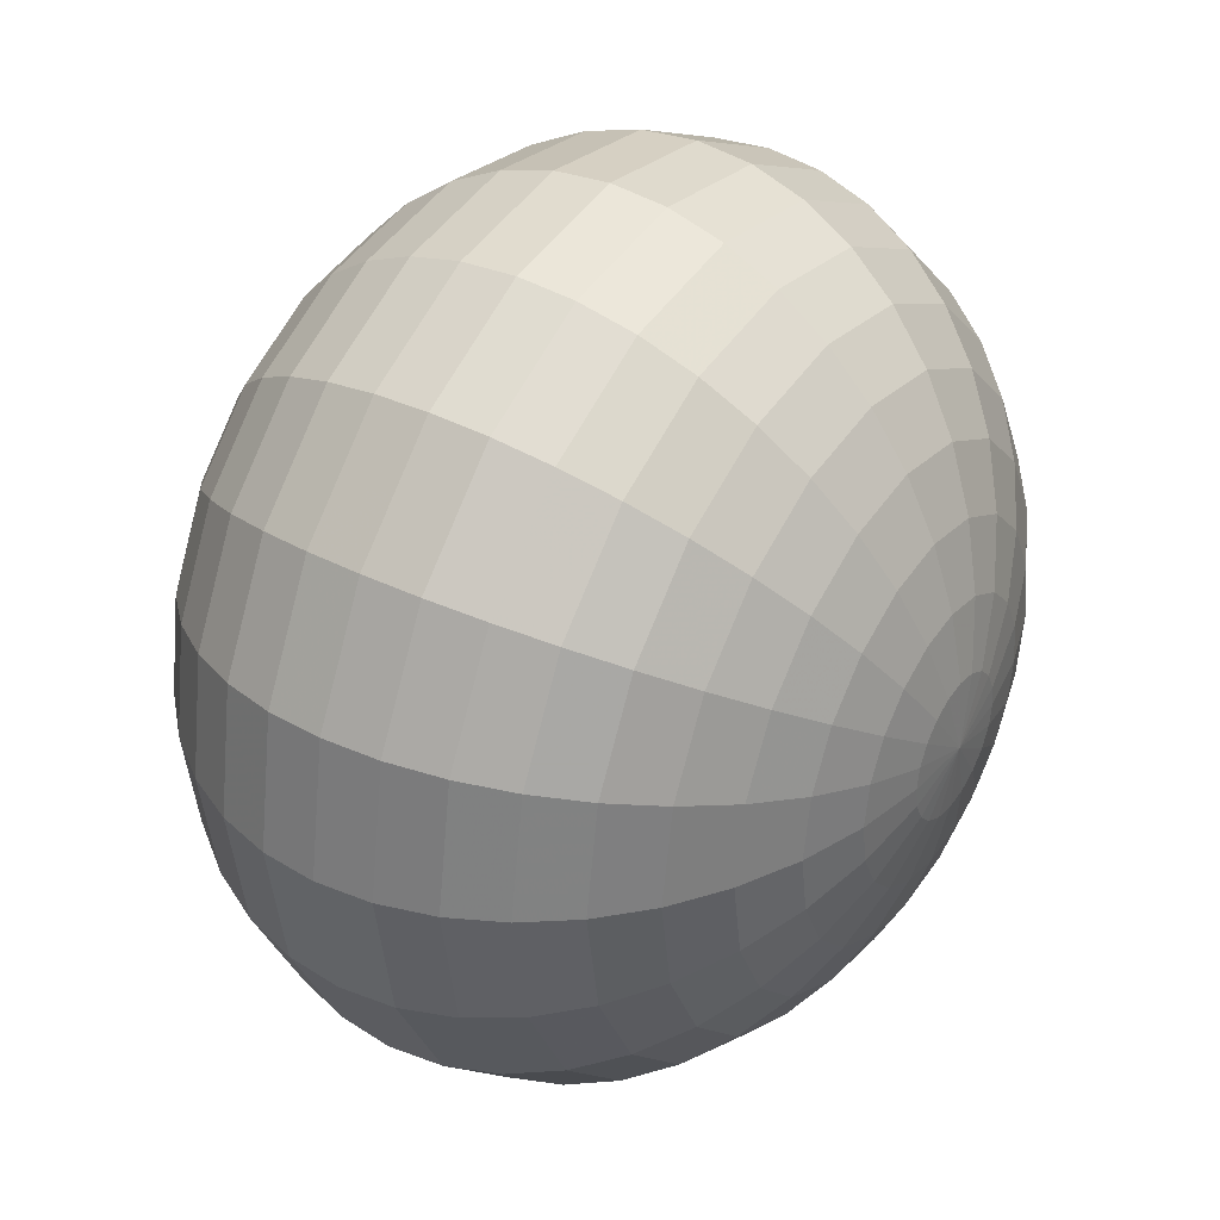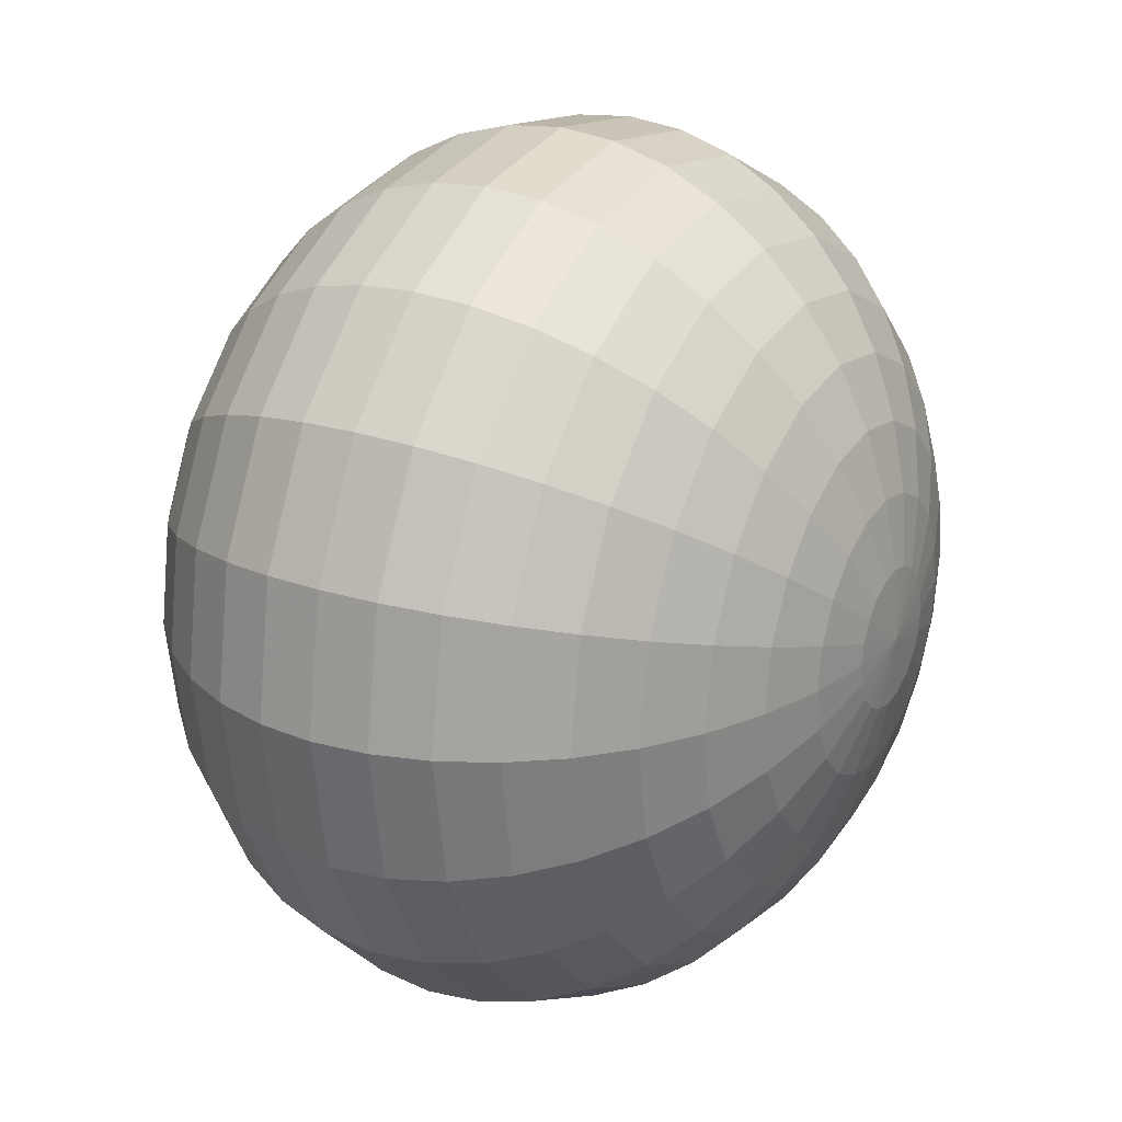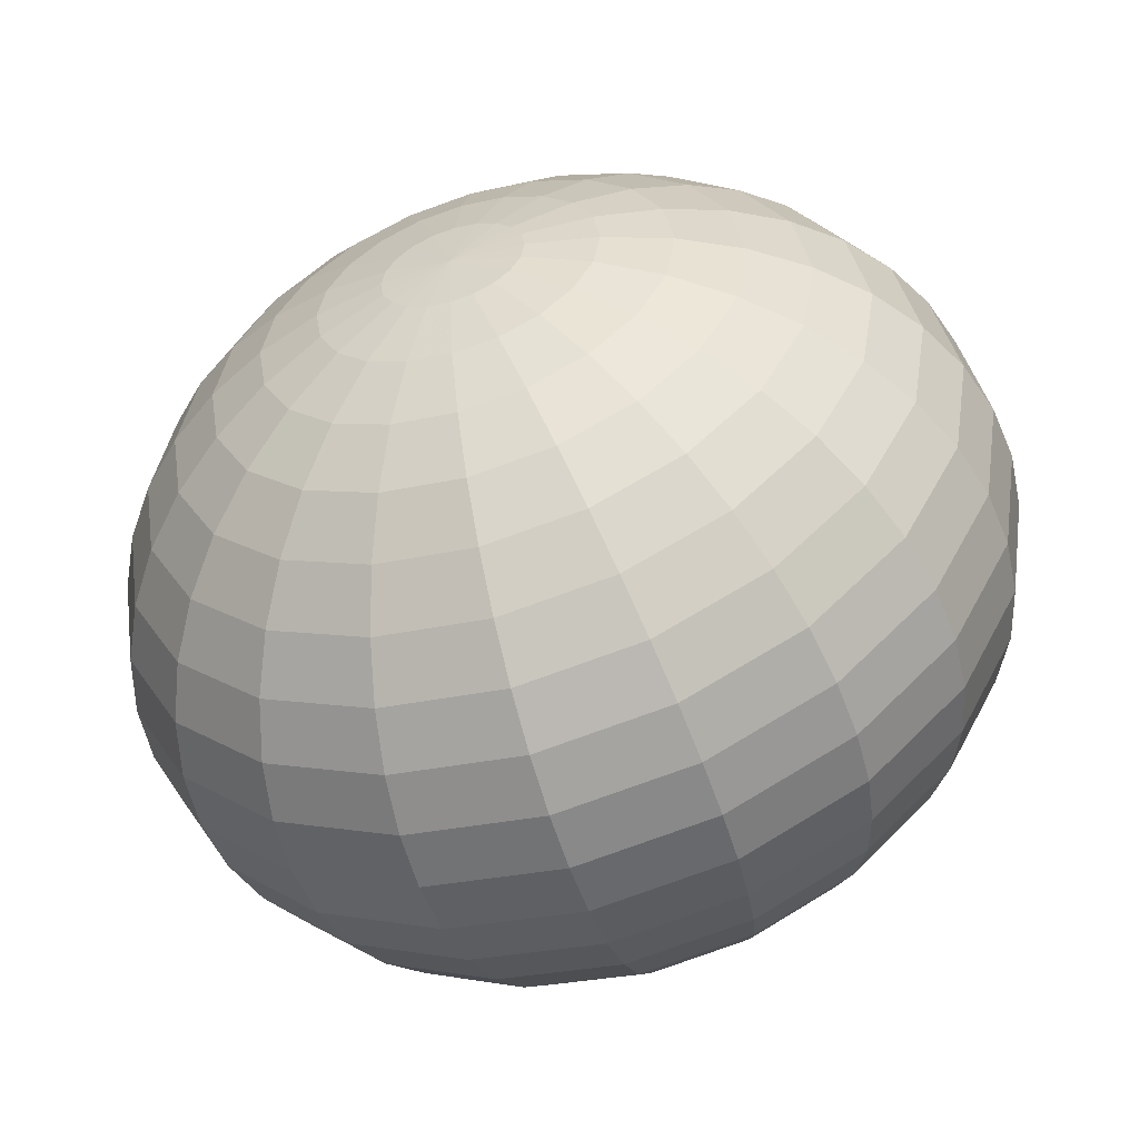
<metadata>
{"format":"obj","ext":"obj","renderer":"f3d","projection":"perspective","resolution":1024,"background":"white","views":[{"elev":36.9,"azim":123.3,"up":"+Z"},{"elev":24.1,"azim":-60.4,"up":"+Z"},{"elev":-54.8,"azim":17.4,"up":"+Z"}]}
</metadata>
<code>
v 0.1672 3.33 -0.05432
v 0.1422 3.33 -0.1033
v 0.1033 3.33 -0.1422
v 0.05432 3.33 -0.1672
v 0 3.33 -0.1758
v -0.05432 3.33 -0.1672
v -0.1033 3.33 -0.1422
v -0.1422 3.33 -0.1033
v -0.1672 3.33 -0.05432
v -0.1758 3.33 0
v -0.1672 3.33 0.05432
v -0.1422 3.33 0.1033
v -0.1033 3.33 0.1422
v -0.05432 3.33 0.1672
v -0 3.33 0.1758
v 0.05432 3.33 0.1672
v 0.1033 3.33 0.1422
v 0.1422 3.33 0.1033
v 0.1672 3.33 0.05432
v 0.1758 3.33 0
v 0.3302 3.364 -0.1073
v 0.2809 3.364 -0.2041
v 0.2041 3.364 -0.2809
v 0.1073 3.364 -0.3302
v 0 3.364 -0.3472
v -0.1073 3.364 -0.3302
v -0.2041 3.364 -0.2809
v -0.2809 3.364 -0.2041
v -0.3302 3.364 -0.1073
v -0.3472 3.364 0
v -0.3302 3.364 0.1073
v -0.2809 3.364 0.2041
v -0.2041 3.364 0.2809
v -0.1073 3.364 0.3302
v -0 3.364 0.3472
v 0.1073 3.364 0.3302
v 0.2041 3.364 0.2809
v 0.2809 3.364 0.2041
v 0.3302 3.364 0.1073
v 0.3472 3.364 0
v 0.4852 3.419 -0.1576
v 0.4127 3.419 -0.2998
v 0.2998 3.419 -0.4127
v 0.1576 3.419 -0.4852
v 0 3.419 -0.5101
v -0.1576 3.419 -0.4852
v -0.2998 3.419 -0.4127
v -0.4127 3.419 -0.2998
v -0.4852 3.419 -0.1576
v -0.5101 3.419 0
v -0.4852 3.419 0.1576
v -0.4127 3.419 0.2998
v -0.2998 3.419 0.4127
v -0.1576 3.419 0.4852
v -0 3.419 0.5101
v 0.1576 3.419 0.4852
v 0.2998 3.419 0.4127
v 0.4127 3.419 0.2998
v 0.4852 3.419 0.1576
v 0.5101 3.419 0
v 0.6281 3.494 -0.2041
v 0.5343 3.494 -0.3882
v 0.3882 3.494 -0.5343
v 0.2041 3.494 -0.6281
v 0 3.494 -0.6605
v -0.2041 3.494 -0.6281
v -0.3882 3.494 -0.5343
v -0.5343 3.494 -0.3882
v -0.6281 3.494 -0.2041
v -0.6605 3.494 0
v -0.6281 3.494 0.2041
v -0.5343 3.494 0.3882
v -0.3882 3.494 0.5343
v -0.2041 3.494 0.6281
v -0 3.494 0.6605
v 0.2041 3.494 0.6281
v 0.3882 3.494 0.5343
v 0.5343 3.494 0.3882
v 0.6281 3.494 0.2041
v 0.6605 3.494 0
v 0.7556 3.588 -0.2455
v 0.6428 3.588 -0.467
v 0.467 3.588 -0.6428
v 0.2455 3.588 -0.7556
v 0 3.588 -0.7945
v -0.2455 3.588 -0.7556
v -0.467 3.588 -0.6428
v -0.6428 3.588 -0.467
v -0.7556 3.588 -0.2455
v -0.7945 3.588 0
v -0.7556 3.588 0.2455
v -0.6428 3.588 0.467
v -0.467 3.588 0.6428
v -0.2455 3.588 0.7556
v -0 3.588 0.7945
v 0.2455 3.588 0.7556
v 0.467 3.588 0.6428
v 0.6428 3.588 0.467
v 0.7556 3.588 0.2455
v 0.7945 3.588 0
v 0.8645 3.697 -0.2809
v 0.7354 3.697 -0.5343
v 0.5343 3.697 -0.7354
v 0.2809 3.697 -0.8645
v 0 3.697 -0.909
v -0.2809 3.697 -0.8645
v -0.5343 3.697 -0.7354
v -0.7354 3.697 -0.5343
v -0.8645 3.697 -0.2809
v -0.909 3.697 0
v -0.8645 3.697 0.2809
v -0.7354 3.697 0.5343
v -0.5343 3.697 0.7354
v -0.2809 3.697 0.8645
v -0 3.697 0.909
v 0.2809 3.697 0.8645
v 0.5343 3.697 0.7354
v 0.7354 3.697 0.5343
v 0.8645 3.697 0.2809
v 0.909 3.697 0
v 0.9522 3.82 -0.3094
v 0.81 3.82 -0.5885
v 0.5885 3.82 -0.81
v 0.3094 3.82 -0.9522
v 0 3.82 -1.001
v -0.3094 3.82 -0.9522
v -0.5885 3.82 -0.81
v -0.81 3.82 -0.5885
v -0.9522 3.82 -0.3094
v -1.001 3.82 0
v -0.9522 3.82 0.3094
v -0.81 3.82 0.5885
v -0.5885 3.82 0.81
v -0.3094 3.82 0.9522
v -0 3.82 1.001
v 0.3094 3.82 0.9522
v 0.5885 3.82 0.81
v 0.81 3.82 0.5885
v 0.9522 3.82 0.3094
v 1.001 3.82 0
v 1.016 3.953 -0.3302
v 0.8645 3.953 -0.6281
v 0.6281 3.953 -0.8645
v 0.3302 3.953 -1.016
v 0 3.953 -1.069
v -0.3302 3.953 -1.016
v -0.6281 3.953 -0.8645
v -0.8645 3.953 -0.6281
v -1.016 3.953 -0.3302
v -1.069 3.953 0
v -1.016 3.953 0.3302
v -0.8645 3.953 0.6281
v -0.6281 3.953 0.8645
v -0.3302 3.953 1.016
v -0 3.953 1.069
v 0.3302 3.953 1.016
v 0.6281 3.953 0.8645
v 0.8645 3.953 0.6281
v 1.016 3.953 0.3302
v 1.069 3.953 0
v 1.055 4.093 -0.3429
v 0.8978 4.093 -0.6523
v 0.6523 4.093 -0.8978
v 0.3429 4.093 -1.055
v 0 4.093 -1.11
v -0.3429 4.093 -1.055
v -0.6523 4.093 -0.8978
v -0.8978 4.093 -0.6523
v -1.055 4.093 -0.3429
v -1.11 4.093 0
v -1.055 4.093 0.3429
v -0.8978 4.093 0.6523
v -0.6523 4.093 0.8978
v -0.3429 4.093 1.055
v -0 4.093 1.11
v 0.3429 4.093 1.055
v 0.6523 4.093 0.8978
v 0.8978 4.093 0.6523
v 1.055 4.093 0.3429
v 1.11 4.093 0
v 1.069 4.237 -0.3472
v 0.909 4.237 -0.6605
v 0.6605 4.237 -0.909
v 0.3472 4.237 -1.069
v 0 4.237 -1.124
v -0.3472 4.237 -1.069
v -0.6605 4.237 -0.909
v -0.909 4.237 -0.6605
v -1.069 4.237 -0.3472
v -1.124 4.237 0
v -1.069 4.237 0.3472
v -0.909 4.237 0.6605
v -0.6605 4.237 0.909
v -0.3472 4.237 1.069
v -0 4.237 1.124
v 0.3472 4.237 1.069
v 0.6605 4.237 0.909
v 0.909 4.237 0.6605
v 1.069 4.237 0.3472
v 1.124 4.237 0
v 1.055 4.38 -0.3429
v 0.8978 4.38 -0.6523
v 0.6523 4.38 -0.8978
v 0.3429 4.38 -1.055
v 0 4.38 -1.11
v -0.3429 4.38 -1.055
v -0.6523 4.38 -0.8978
v -0.8978 4.38 -0.6523
v -1.055 4.38 -0.3429
v -1.11 4.38 0
v -1.055 4.38 0.3429
v -0.8978 4.38 0.6523
v -0.6523 4.38 0.8978
v -0.3429 4.38 1.055
v -0 4.38 1.11
v 0.3429 4.38 1.055
v 0.6523 4.38 0.8978
v 0.8978 4.38 0.6523
v 1.055 4.38 0.3429
v 1.11 4.38 0
v 1.016 4.52 -0.3302
v 0.8645 4.52 -0.6281
v 0.6281 4.52 -0.8645
v 0.3302 4.52 -1.016
v 0 4.52 -1.069
v -0.3302 4.52 -1.016
v -0.6281 4.52 -0.8645
v -0.8645 4.52 -0.6281
v -1.016 4.52 -0.3302
v -1.069 4.52 0
v -1.016 4.52 0.3302
v -0.8645 4.52 0.6281
v -0.6281 4.52 0.8645
v -0.3302 4.52 1.016
v -0 4.52 1.069
v 0.3302 4.52 1.016
v 0.6281 4.52 0.8645
v 0.8645 4.52 0.6281
v 1.016 4.52 0.3302
v 1.069 4.52 0
v 0.9522 4.653 -0.3094
v 0.81 4.653 -0.5885
v 0.5885 4.653 -0.81
v 0.3094 4.653 -0.9522
v 0 4.653 -1.001
v -0.3094 4.653 -0.9522
v -0.5885 4.653 -0.81
v -0.81 4.653 -0.5885
v -0.9522 4.653 -0.3094
v -1.001 4.653 0
v -0.9522 4.653 0.3094
v -0.81 4.653 0.5885
v -0.5885 4.653 0.81
v -0.3094 4.653 0.9522
v -0 4.653 1.001
v 0.3094 4.653 0.9522
v 0.5885 4.653 0.81
v 0.81 4.653 0.5885
v 0.9522 4.653 0.3094
v 1.001 4.653 0
v 0.8645 4.776 -0.2809
v 0.7354 4.776 -0.5343
v 0.5343 4.776 -0.7354
v 0.2809 4.776 -0.8645
v 0 4.776 -0.909
v -0.2809 4.776 -0.8645
v -0.5343 4.776 -0.7354
v -0.7354 4.776 -0.5343
v -0.8645 4.776 -0.2809
v -0.909 4.776 0
v -0.8645 4.776 0.2809
v -0.7354 4.776 0.5343
v -0.5343 4.776 0.7354
v -0.2809 4.776 0.8645
v -0 4.776 0.909
v 0.2809 4.776 0.8645
v 0.5343 4.776 0.7354
v 0.7354 4.776 0.5343
v 0.8645 4.776 0.2809
v 0.909 4.776 0
v 0.7556 4.886 -0.2455
v 0.6428 4.886 -0.467
v 0.467 4.886 -0.6428
v 0.2455 4.886 -0.7556
v 0 4.886 -0.7945
v -0.2455 4.886 -0.7556
v -0.467 4.886 -0.6428
v -0.6428 4.886 -0.467
v -0.7556 4.886 -0.2455
v -0.7945 4.886 0
v -0.7556 4.886 0.2455
v -0.6428 4.886 0.467
v -0.467 4.886 0.6428
v -0.2455 4.886 0.7556
v -0 4.886 0.7945
v 0.2455 4.886 0.7556
v 0.467 4.886 0.6428
v 0.6428 4.886 0.467
v 0.7556 4.886 0.2455
v 0.7945 4.886 0
v 0.6281 4.979 -0.2041
v 0.5343 4.979 -0.3882
v 0.3882 4.979 -0.5343
v 0.2041 4.979 -0.6281
v 0 4.979 -0.6605
v -0.2041 4.979 -0.6281
v -0.3882 4.979 -0.5343
v -0.5343 4.979 -0.3882
v -0.6281 4.979 -0.2041
v -0.6605 4.979 0
v -0.6281 4.979 0.2041
v -0.5343 4.979 0.3882
v -0.3882 4.979 0.5343
v -0.2041 4.979 0.6281
v -0 4.979 0.6605
v 0.2041 4.979 0.6281
v 0.3882 4.979 0.5343
v 0.5343 4.979 0.3882
v 0.6281 4.979 0.2041
v 0.6605 4.979 0
v 0.4852 5.054 -0.1576
v 0.4127 5.054 -0.2998
v 0.2998 5.054 -0.4127
v 0.1576 5.054 -0.4852
v 0 5.054 -0.5101
v -0.1576 5.054 -0.4852
v -0.2998 5.054 -0.4127
v -0.4127 5.054 -0.2998
v -0.4852 5.054 -0.1576
v -0.5101 5.054 0
v -0.4852 5.054 0.1576
v -0.4127 5.054 0.2998
v -0.2998 5.054 0.4127
v -0.1576 5.054 0.4852
v -0 5.054 0.5101
v 0.1576 5.054 0.4852
v 0.2998 5.054 0.4127
v 0.4127 5.054 0.2998
v 0.4852 5.054 0.1576
v 0.5101 5.054 0
v 0.3302 5.11 -0.1073
v 0.2809 5.11 -0.2041
v 0.2041 5.11 -0.2809
v 0.1073 5.11 -0.3302
v 0 5.11 -0.3472
v -0.1073 5.11 -0.3302
v -0.2041 5.11 -0.2809
v -0.2809 5.11 -0.2041
v -0.3302 5.11 -0.1073
v -0.3472 5.11 0
v -0.3302 5.11 0.1073
v -0.2809 5.11 0.2041
v -0.2041 5.11 0.2809
v -0.1073 5.11 0.3302
v -0 5.11 0.3472
v 0.1073 5.11 0.3302
v 0.2041 5.11 0.2809
v 0.2809 5.11 0.2041
v 0.3302 5.11 0.1073
v 0.3472 5.11 0
v 0.1672 5.143 -0.05432
v 0.1422 5.143 -0.1033
v 0.1033 5.143 -0.1422
v 0.05432 5.143 -0.1672
v 0 5.143 -0.1758
v -0.05432 5.143 -0.1672
v -0.1033 5.143 -0.1422
v -0.1422 5.143 -0.1033
v -0.1672 5.143 -0.05432
v -0.1758 5.143 0
v -0.1672 5.143 0.05432
v -0.1422 5.143 0.1033
v -0.1033 5.143 0.1422
v -0.05432 5.143 0.1672
v -0 5.143 0.1758
v 0.05432 5.143 0.1672
v 0.1033 5.143 0.1422
v 0.1422 5.143 0.1033
v 0.1672 5.143 0.05432
v 0.1758 5.143 0
v 0 3.319 0
v 0 5.154 0
f 1 2 22 21
f 2 3 23 22
f 3 4 24 23
f 4 5 25 24
f 5 6 26 25
f 6 7 27 26
f 7 8 28 27
f 8 9 29 28
f 9 10 30 29
f 10 11 31 30
f 11 12 32 31
f 12 13 33 32
f 13 14 34 33
f 14 15 35 34
f 15 16 36 35
f 16 17 37 36
f 17 18 38 37
f 18 19 39 38
f 19 20 40 39
f 20 1 21 40
f 21 22 42 41
f 22 23 43 42
f 23 24 44 43
f 24 25 45 44
f 25 26 46 45
f 26 27 47 46
f 27 28 48 47
f 28 29 49 48
f 29 30 50 49
f 30 31 51 50
f 31 32 52 51
f 32 33 53 52
f 33 34 54 53
f 34 35 55 54
f 35 36 56 55
f 36 37 57 56
f 37 38 58 57
f 38 39 59 58
f 39 40 60 59
f 40 21 41 60
f 41 42 62 61
f 42 43 63 62
f 43 44 64 63
f 44 45 65 64
f 45 46 66 65
f 46 47 67 66
f 47 48 68 67
f 48 49 69 68
f 49 50 70 69
f 50 51 71 70
f 51 52 72 71
f 52 53 73 72
f 53 54 74 73
f 54 55 75 74
f 55 56 76 75
f 56 57 77 76
f 57 58 78 77
f 58 59 79 78
f 59 60 80 79
f 60 41 61 80
f 61 62 82 81
f 62 63 83 82
f 63 64 84 83
f 64 65 85 84
f 65 66 86 85
f 66 67 87 86
f 67 68 88 87
f 68 69 89 88
f 69 70 90 89
f 70 71 91 90
f 71 72 92 91
f 72 73 93 92
f 73 74 94 93
f 74 75 95 94
f 75 76 96 95
f 76 77 97 96
f 77 78 98 97
f 78 79 99 98
f 79 80 100 99
f 80 61 81 100
f 81 82 102 101
f 82 83 103 102
f 83 84 104 103
f 84 85 105 104
f 85 86 106 105
f 86 87 107 106
f 87 88 108 107
f 88 89 109 108
f 89 90 110 109
f 90 91 111 110
f 91 92 112 111
f 92 93 113 112
f 93 94 114 113
f 94 95 115 114
f 95 96 116 115
f 96 97 117 116
f 97 98 118 117
f 98 99 119 118
f 99 100 120 119
f 100 81 101 120
f 101 102 122 121
f 102 103 123 122
f 103 104 124 123
f 104 105 125 124
f 105 106 126 125
f 106 107 127 126
f 107 108 128 127
f 108 109 129 128
f 109 110 130 129
f 110 111 131 130
f 111 112 132 131
f 112 113 133 132
f 113 114 134 133
f 114 115 135 134
f 115 116 136 135
f 116 117 137 136
f 117 118 138 137
f 118 119 139 138
f 119 120 140 139
f 120 101 121 140
f 121 122 142 141
f 122 123 143 142
f 123 124 144 143
f 124 125 145 144
f 125 126 146 145
f 126 127 147 146
f 127 128 148 147
f 128 129 149 148
f 129 130 150 149
f 130 131 151 150
f 131 132 152 151
f 132 133 153 152
f 133 134 154 153
f 134 135 155 154
f 135 136 156 155
f 136 137 157 156
f 137 138 158 157
f 138 139 159 158
f 139 140 160 159
f 140 121 141 160
f 141 142 162 161
f 142 143 163 162
f 143 144 164 163
f 144 145 165 164
f 145 146 166 165
f 146 147 167 166
f 147 148 168 167
f 148 149 169 168
f 149 150 170 169
f 150 151 171 170
f 151 152 172 171
f 152 153 173 172
f 153 154 174 173
f 154 155 175 174
f 155 156 176 175
f 156 157 177 176
f 157 158 178 177
f 158 159 179 178
f 159 160 180 179
f 160 141 161 180
f 161 162 182 181
f 162 163 183 182
f 163 164 184 183
f 164 165 185 184
f 165 166 186 185
f 166 167 187 186
f 167 168 188 187
f 168 169 189 188
f 169 170 190 189
f 170 171 191 190
f 171 172 192 191
f 172 173 193 192
f 173 174 194 193
f 174 175 195 194
f 175 176 196 195
f 176 177 197 196
f 177 178 198 197
f 178 179 199 198
f 179 180 200 199
f 180 161 181 200
f 181 182 202 201
f 182 183 203 202
f 183 184 204 203
f 184 185 205 204
f 185 186 206 205
f 186 187 207 206
f 187 188 208 207
f 188 189 209 208
f 189 190 210 209
f 190 191 211 210
f 191 192 212 211
f 192 193 213 212
f 193 194 214 213
f 194 195 215 214
f 195 196 216 215
f 196 197 217 216
f 197 198 218 217
f 198 199 219 218
f 199 200 220 219
f 200 181 201 220
f 201 202 222 221
f 202 203 223 222
f 203 204 224 223
f 204 205 225 224
f 205 206 226 225
f 206 207 227 226
f 207 208 228 227
f 208 209 229 228
f 209 210 230 229
f 210 211 231 230
f 211 212 232 231
f 212 213 233 232
f 213 214 234 233
f 214 215 235 234
f 215 216 236 235
f 216 217 237 236
f 217 218 238 237
f 218 219 239 238
f 219 220 240 239
f 220 201 221 240
f 221 222 242 241
f 222 223 243 242
f 223 224 244 243
f 224 225 245 244
f 225 226 246 245
f 226 227 247 246
f 227 228 248 247
f 228 229 249 248
f 229 230 250 249
f 230 231 251 250
f 231 232 252 251
f 232 233 253 252
f 233 234 254 253
f 234 235 255 254
f 235 236 256 255
f 236 237 257 256
f 237 238 258 257
f 238 239 259 258
f 239 240 260 259
f 240 221 241 260
f 241 242 262 261
f 242 243 263 262
f 243 244 264 263
f 244 245 265 264
f 245 246 266 265
f 246 247 267 266
f 247 248 268 267
f 248 249 269 268
f 249 250 270 269
f 250 251 271 270
f 251 252 272 271
f 252 253 273 272
f 253 254 274 273
f 254 255 275 274
f 255 256 276 275
f 256 257 277 276
f 257 258 278 277
f 258 259 279 278
f 259 260 280 279
f 260 241 261 280
f 261 262 282 281
f 262 263 283 282
f 263 264 284 283
f 264 265 285 284
f 265 266 286 285
f 266 267 287 286
f 267 268 288 287
f 268 269 289 288
f 269 270 290 289
f 270 271 291 290
f 271 272 292 291
f 272 273 293 292
f 273 274 294 293
f 274 275 295 294
f 275 276 296 295
f 276 277 297 296
f 277 278 298 297
f 278 279 299 298
f 279 280 300 299
f 280 261 281 300
f 281 282 302 301
f 282 283 303 302
f 283 284 304 303
f 284 285 305 304
f 285 286 306 305
f 286 287 307 306
f 287 288 308 307
f 288 289 309 308
f 289 290 310 309
f 290 291 311 310
f 291 292 312 311
f 292 293 313 312
f 293 294 314 313
f 294 295 315 314
f 295 296 316 315
f 296 297 317 316
f 297 298 318 317
f 298 299 319 318
f 299 300 320 319
f 300 281 301 320
f 301 302 322 321
f 302 303 323 322
f 303 304 324 323
f 304 305 325 324
f 305 306 326 325
f 306 307 327 326
f 307 308 328 327
f 308 309 329 328
f 309 310 330 329
f 310 311 331 330
f 311 312 332 331
f 312 313 333 332
f 313 314 334 333
f 314 315 335 334
f 315 316 336 335
f 316 317 337 336
f 317 318 338 337
f 318 319 339 338
f 319 320 340 339
f 320 301 321 340
f 321 322 342 341
f 322 323 343 342
f 323 324 344 343
f 324 325 345 344
f 325 326 346 345
f 326 327 347 346
f 327 328 348 347
f 328 329 349 348
f 329 330 350 349
f 330 331 351 350
f 331 332 352 351
f 332 333 353 352
f 333 334 354 353
f 334 335 355 354
f 335 336 356 355
f 336 337 357 356
f 337 338 358 357
f 338 339 359 358
f 339 340 360 359
f 340 321 341 360
f 341 342 362 361
f 342 343 363 362
f 343 344 364 363
f 344 345 365 364
f 345 346 366 365
f 346 347 367 366
f 347 348 368 367
f 348 349 369 368
f 349 350 370 369
f 350 351 371 370
f 351 352 372 371
f 352 353 373 372
f 353 354 374 373
f 354 355 375 374
f 355 356 376 375
f 356 357 377 376
f 357 358 378 377
f 358 359 379 378
f 359 360 380 379
f 360 341 361 380
f 2 1 381
f 3 2 381
f 4 3 381
f 5 4 381
f 6 5 381
f 7 6 381
f 8 7 381
f 9 8 381
f 10 9 381
f 11 10 381
f 12 11 381
f 13 12 381
f 14 13 381
f 15 14 381
f 16 15 381
f 17 16 381
f 18 17 381
f 19 18 381
f 20 19 381
f 1 20 381
f 361 362 382
f 362 363 382
f 363 364 382
f 364 365 382
f 365 366 382
f 366 367 382
f 367 368 382
f 368 369 382
f 369 370 382
f 370 371 382
f 371 372 382
f 372 373 382
f 373 374 382
f 374 375 382
f 375 376 382
f 376 377 382
f 377 378 382
f 378 379 382
f 379 380 382
f 380 361 382

</code>
